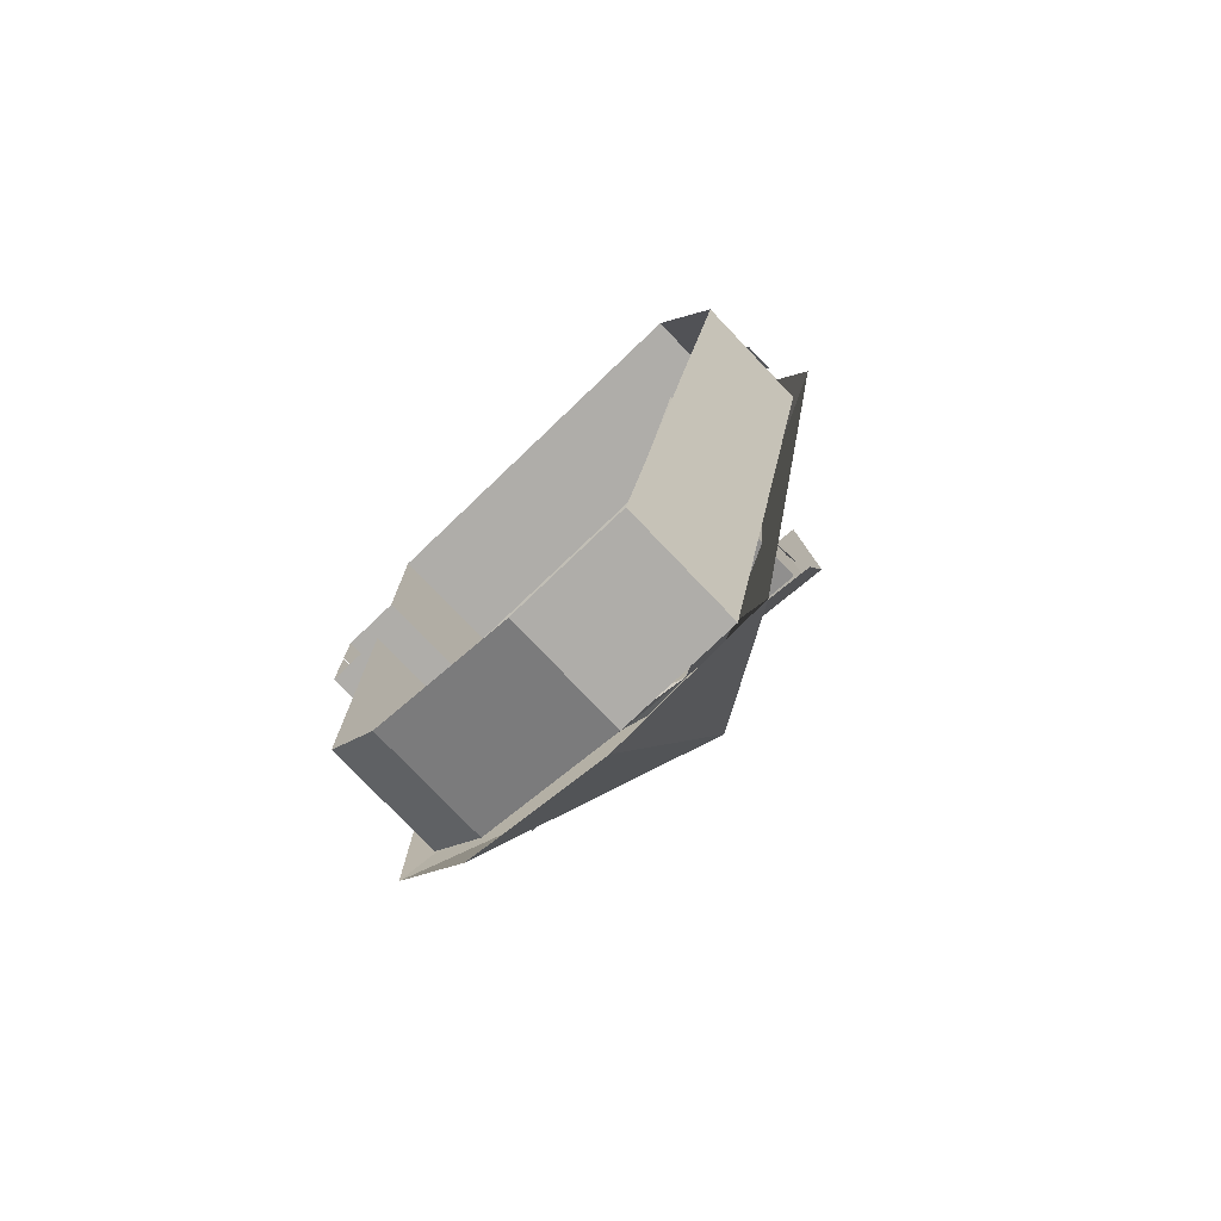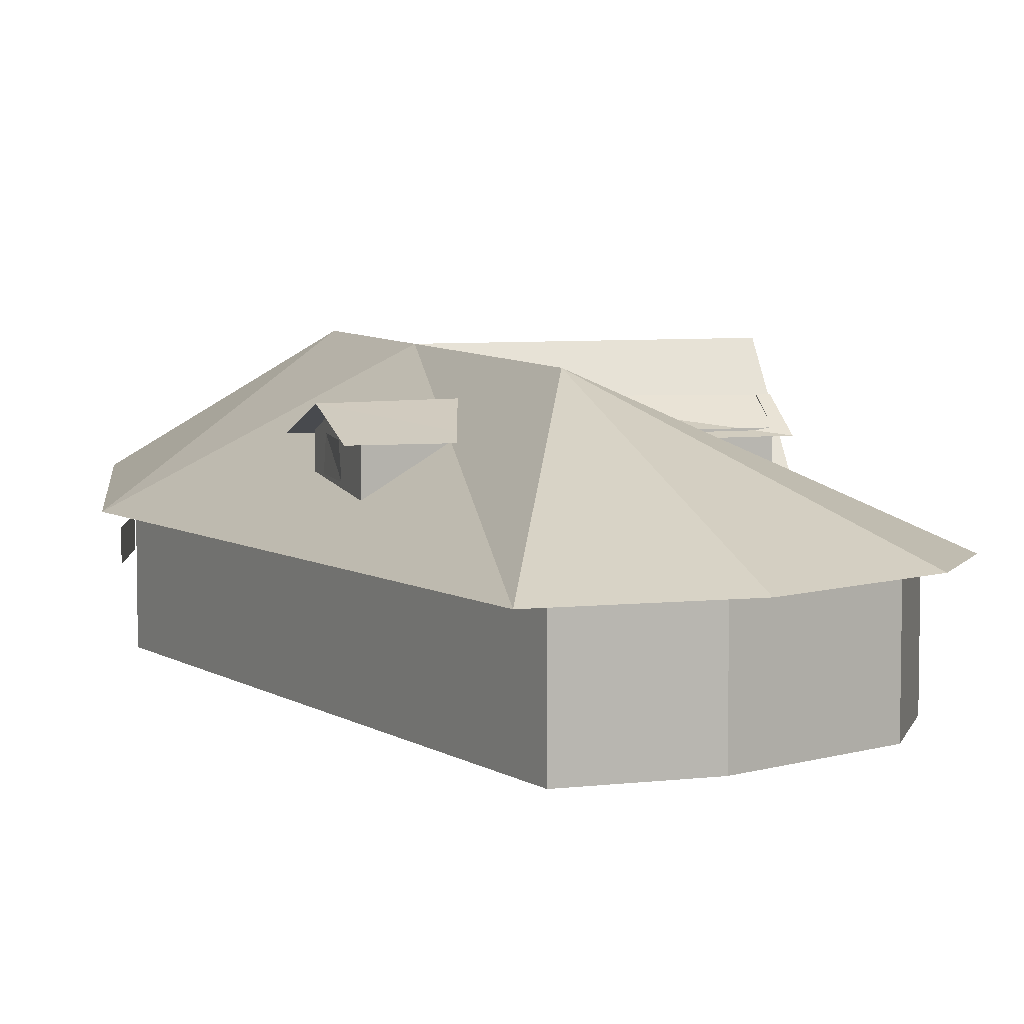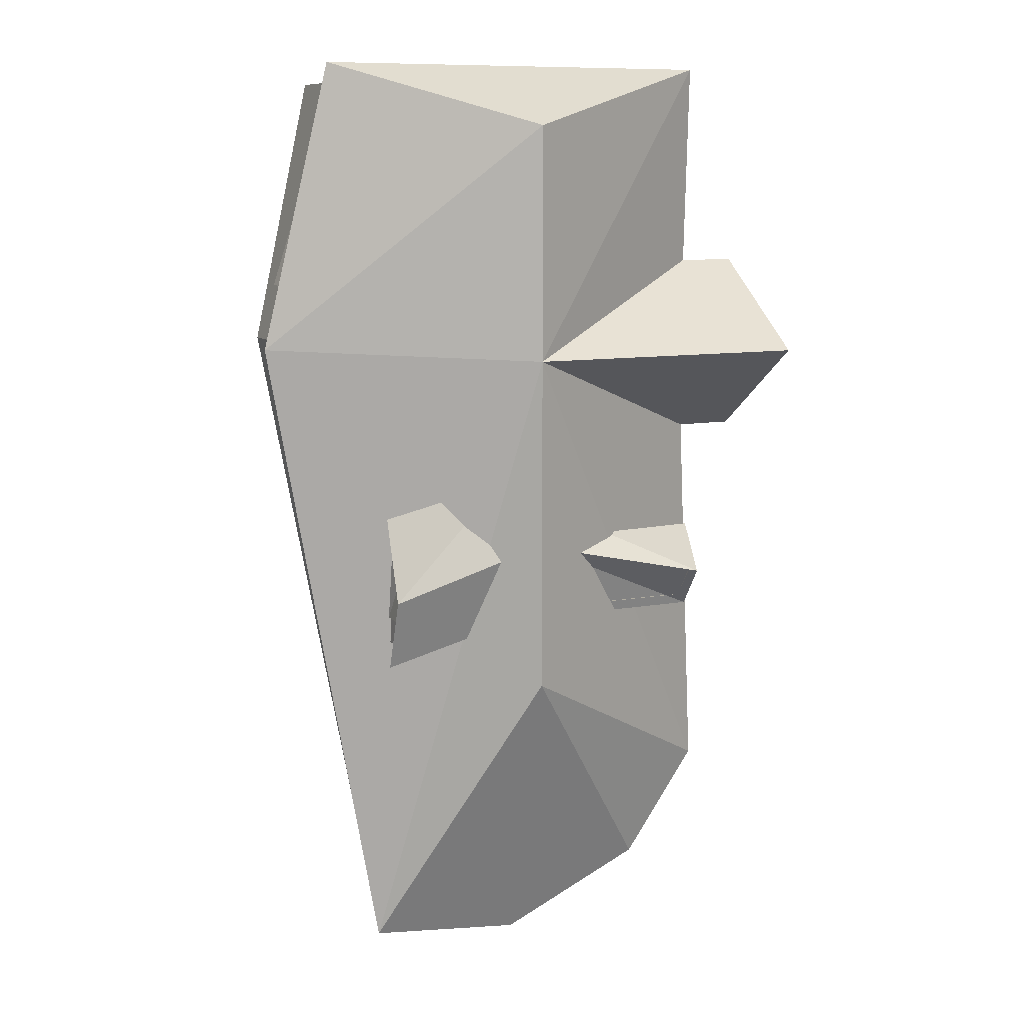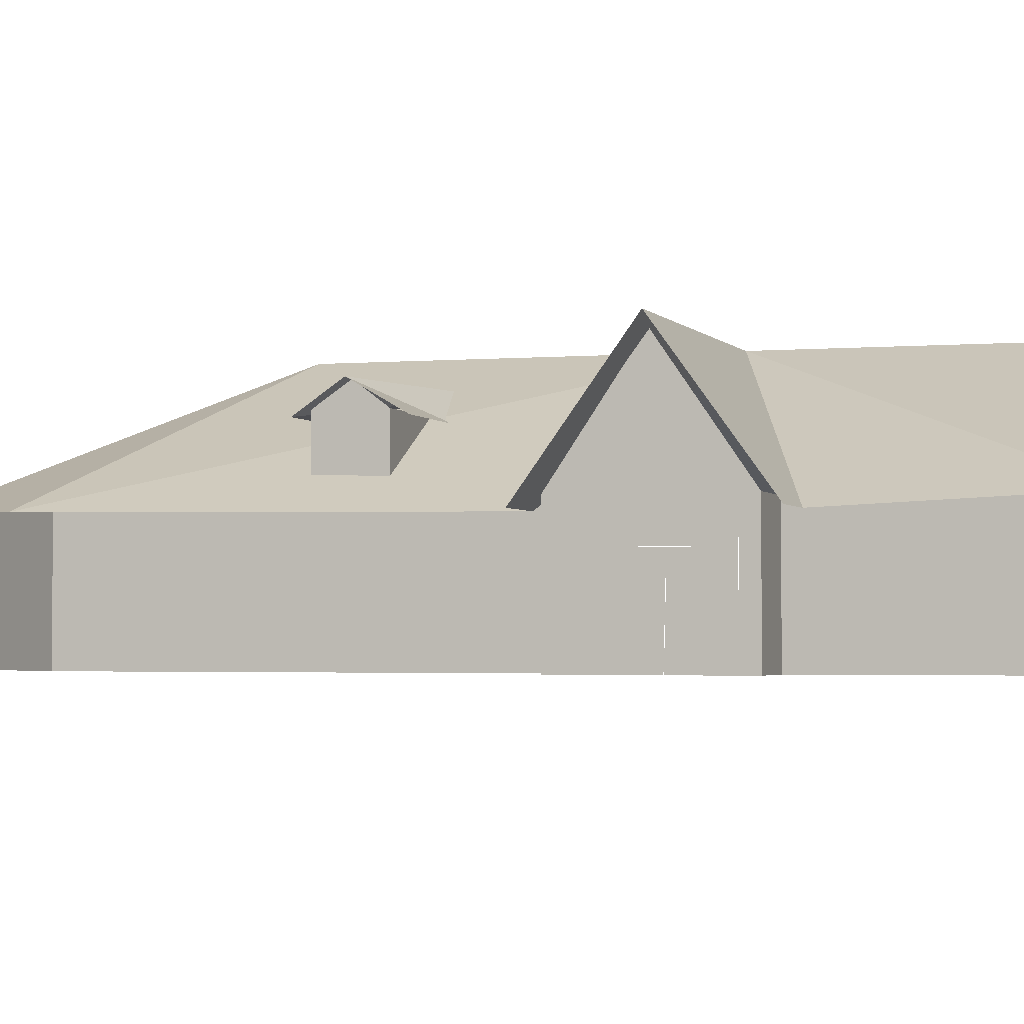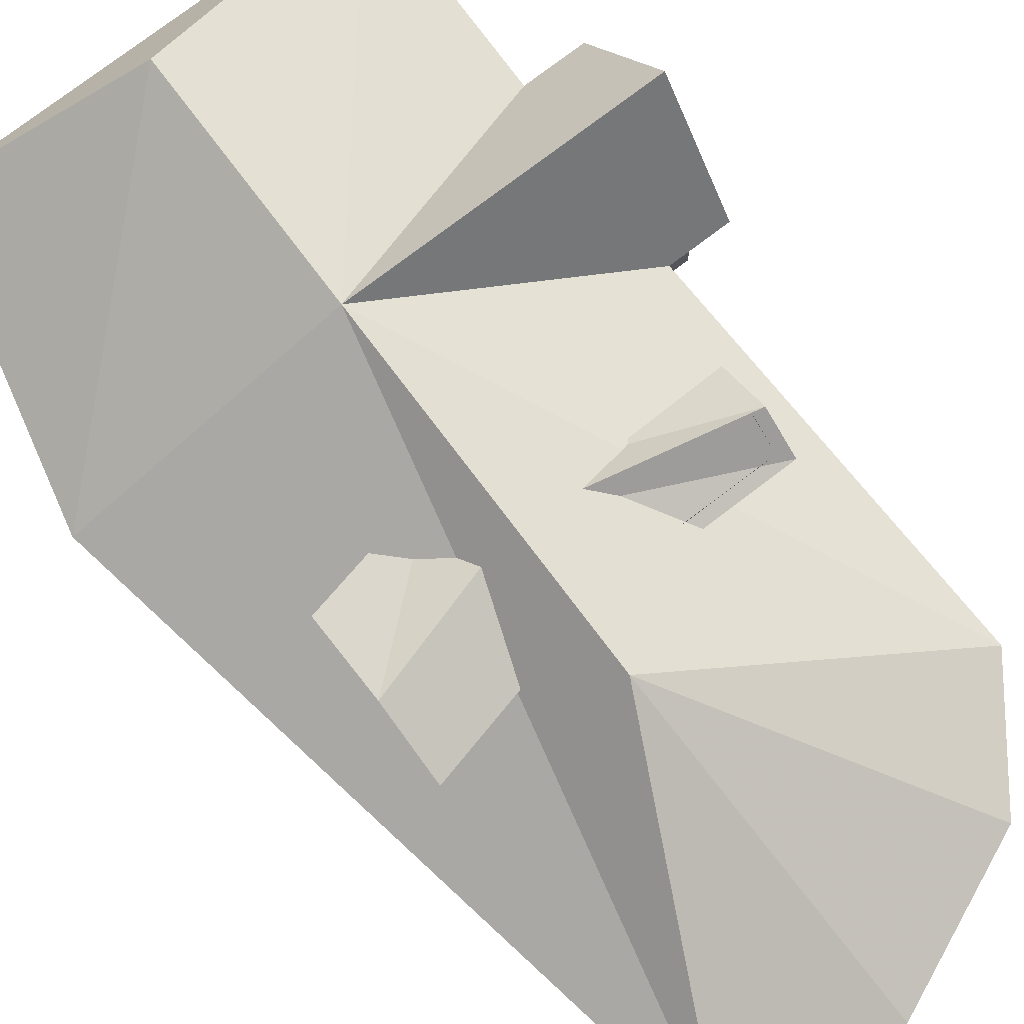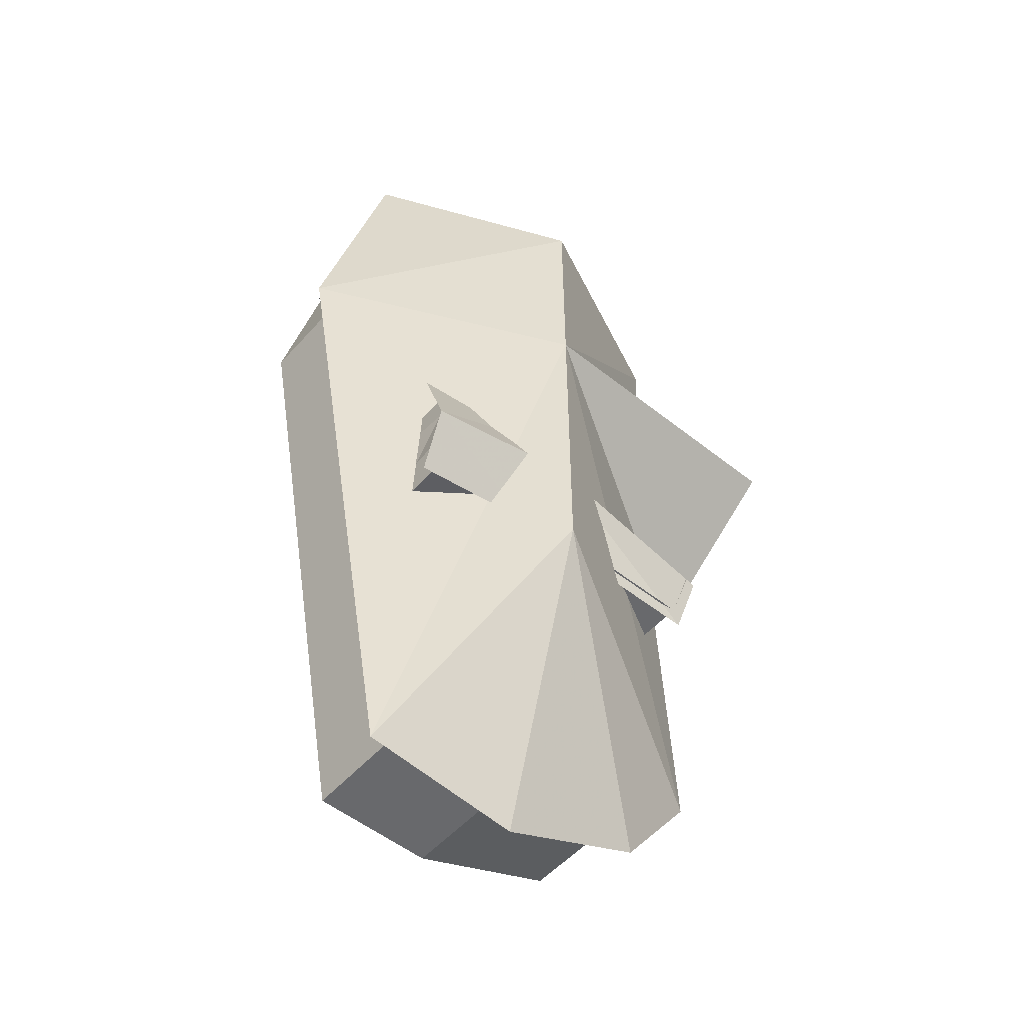
<metadata>
{"format":"obj","ext":"obj","renderer":"f3d","projection":"perspective","resolution":1024,"background":"white","views":[{"elev":-77.2,"azim":-136.3,"up":"+Y"},{"elev":6.3,"azim":-19.3,"up":"+Z"},{"elev":10.0,"azim":-25.2,"up":"+Y"},{"elev":-2.4,"azim":107.7,"up":"+Z"},{"elev":77.3,"azim":-37.2,"up":"+Z"},{"elev":-52.8,"azim":-40.5,"up":"+Y"}]}
</metadata>
<code>
v 1.92 -3.84 0
v 1.92 -3.84 1.28
v 1.92 0.32 1.28
v 1.92 0.32 0
v 1.28 -4.8 1.28
v 1.28 -4.8 0
v -0.32 -5.44 1.28
v -0.32 -5.44 0
v -1.6 -5.44 1.28
v -1.6 -5.44 0
v 2.56 0.32 0
v 2.56 0.32 1.28
v 1.92 -0.64 1.28
v 2.56 1.92 1.28
v 2.56 1.92 0
v 1.92 1.92 0
v 1.92 1.92 1.28
v 1.92 4.16 1.28
v 1.92 4.16 0
v -2.24 4.16 0
v -2.24 4.16 1.28
v -2.88 1.28 0
v -2.88 1.28 1.28
v 2.28 -4.04 1.22
v -0.44 -2.56 2.56
v -0.44 1.12 2.56
v 2.12 0.12 1.18
v 2.76 0.12 1.18
v 2.76 1.12 2.56
v 2.56 0.94 2.2
v 2.56 1.72 1.28
v 2.56 1.12 2.44
v 2.12 2.12 1.18
v 2.76 2.12 1.18
v 2.12 4.36 1.28
v -0.44 3.68 2.56
v -2.44 4.36 1.28
v -3.18 1.24 1.18
v -1.94 -5.74 1.24
v -0.22 -5.92 1.26
v 1.42 -5.2 1.26
v 1.64 -1.8 1.46
v 1.64 -1.8 2
v 0.6 -1.8 2
v 0.6 -1.16 2
v 1.64 -1.16 2
v 1.64 -1.16 1.46
v 1.64 -1.48 2.24
v 1.76 -1.48 2.24
v 1.76 -0.96 1.94
v 0.68 -0.98 1.94
v -0.32 -1.02 2.24
v 1.76 -1.92 1.94
v 0.48 -1.92 1.94
v -1.88 -2.12 2
v -0.6 -1.8 2
v -1.88 -2.12 1.46
v -1.88 -0.84 2
v -0.6 -0.52 2
v -1.88 -0.84 1.42
v -1.88 -1.48 2.24
v -2.06 -1.52 2.26
v -0.66 -0.32 1.92
v -2.06 -0.62 1.96
v -0.64 -1.96 1.96
v -2.06 -2.3 2
v 2.56 1.24 0.82
v 2.56 1.22 0
v 2.56 1.76 0.96
v 2.56 1.76 0
v 2.56 1.7 0.9
v 2.56 0.64 0.9
v 2.56 0.64 0
v 2.56 0.9 0.6
v 2.56 1.52 0.6
v 2.66 1.12 0.38
v 2.14 0.32 0.64
v 2.34 0.32 0.64
v 2.34 0.32 0.32
v 2.14 0.32 0.32
v 1.92 -2.24 0.32
v 1.92 -0.32 0.32
v 1.92 -0.32 0.96
v 1.92 -2.24 0.96
v 1.92 3.52 0.32
v 1.92 3.52 0.96
v 1.92 2.56 0.96
v 1.92 2.56 0.32
v -1.16 -5.44 0.86
v -0.76 -5.44 0.86
v -0.76 -5.44 0.46
v -1.16 -5.44 0.46
v 1.62 -4.32 0.32
v 1.78 -4.08 0.64
v 1.62 -4.32 0.96
v 1.46 -4.56 0.64
v 1.6 4.16 0.96
v 1.6 4.16 0.32
v 0.64 4.16 0.32
v 0.64 4.16 0.96
v -1.28 4.16 0.88
v -1.28 4.16 0.34
v -1.82 4.16 0.34
v -1.82 4.16 0.88
v -2.88 1.92 0.96
v -2.88 1.92 0.64
v -2.56 2.88 0.64
v -2.56 2.88 0.96
v -1.6 -5.44 0.96
v -1.6 -5.44 0.02
v -2.18 -1.9 0.02
v -2.18 -1.9 0.96
v 1.64 -1.64 1.92
v 1.64 -1.32 1.92
v 1.64 -1.32 1.6
v 1.64 -1.64 1.6
v -1.88 -1.16 2
v -1.96 -1.8 2
v -1.94 -1.8 1.68
v -1.9 -1.16 1.68
l 67 68
l 69 70
l 71 72
l 72 73
f 5 7 6
f 7 6 8
f 8 7 9
f 9 10 8
f 3 4 11
f 11 12 3
f 4 3 13
f 13 4 1
f 1 2 13
f 14 15 16
f 16 17 14
f 16 17 18
f 18 19 16
f 18 19 20
f 20 21 18
f 21 20 22
f 22 23 21
f 23 22 10
f 10 9 23
f 24 25 26
f 26 27 24
f 27 28 29
f 29 26 27
f 14 15 11
f 11 12 14
f 12 30 31
f 31 31 12
f 14 31 30
f 30 32 14
f 29 26 33
f 33 34 29
f 26 33 35
f 35 36 26
f 35 37 36
f 36 26 38
f 38 37 36
f 26 38 39
f 39 25 26
f 25 39 40
f 40 25 41
f 25 41 24
f 42 43 44
f 45 46 47
f 47 42 43
f 43 46 47
f 46 48 43
f 49 50 51
f 51 52 49
f 52 49 53
f 53 54 52
f 55 56 57
f 58 59 60
f 58 55 57
f 57 60 58
f 58 61 55
f 62 52 63
f 63 64 62
f 62 52 65
f 65 66 62
f 77 78 79
f 79 80 77
f 81 82 83
f 83 84 81
f 85 86 87
f 87 88 85
f 2 1 6
f 6 5 2
f 89 90 91
f 91 92 89
f 93 94 95
f 95 96 93
f 97 98 99
f 99 100 97
f 101 102 103
f 103 104 101
f 105 106 107
f 107 108 105
f 109 110 111
f 111 112 109
f 113 114 115
f 115 116 113
f 117 118 119
f 119 120 117

</code>
